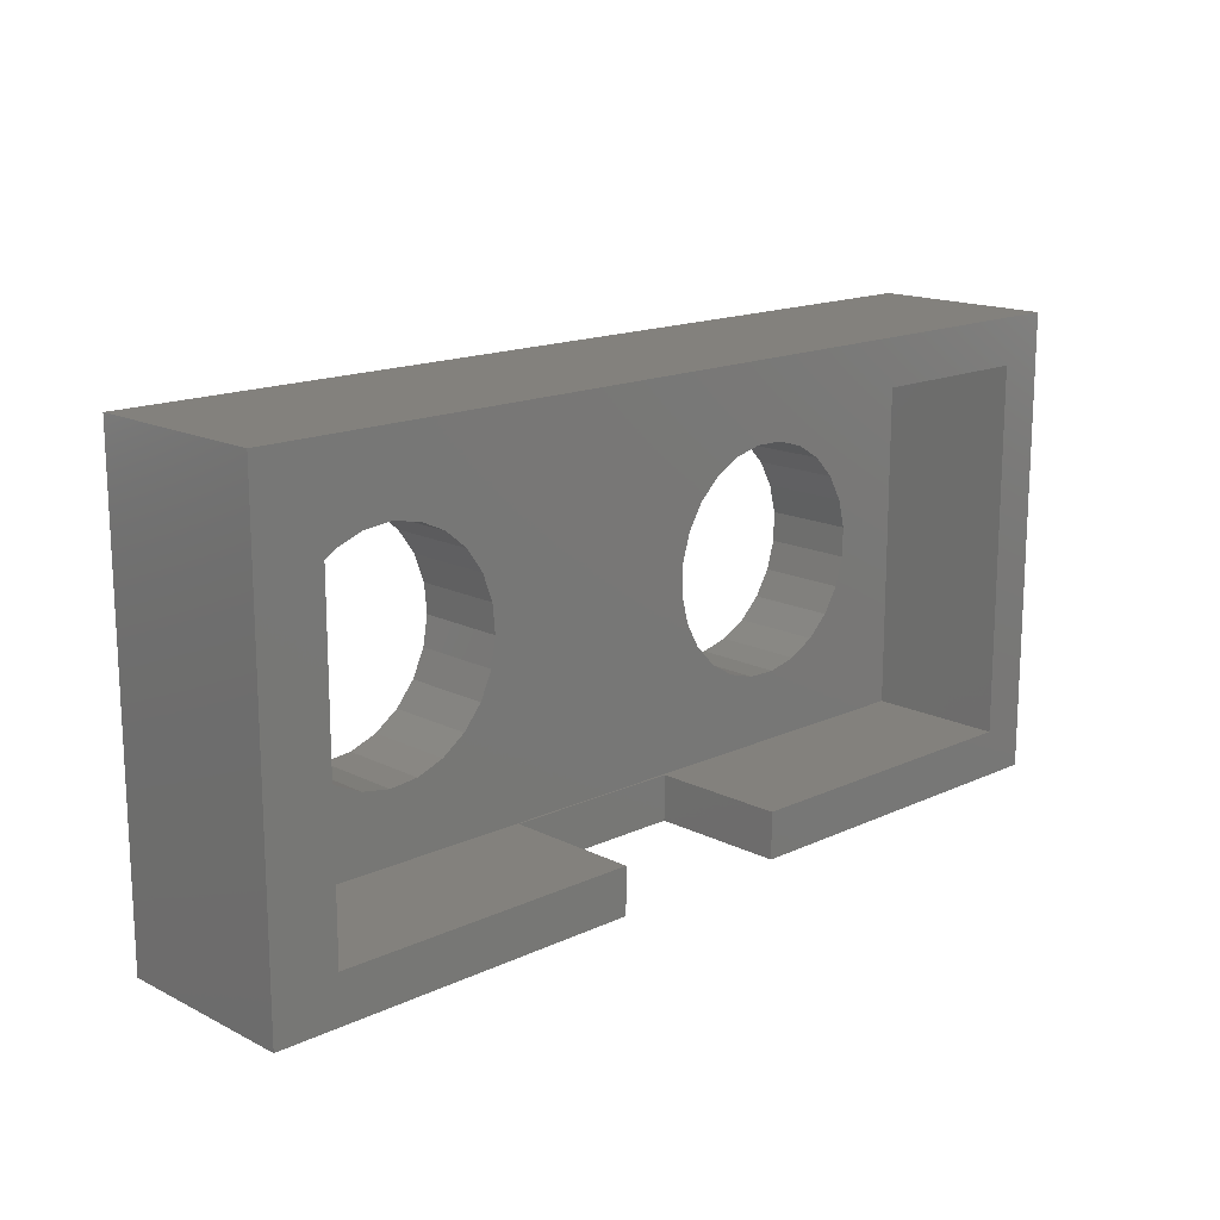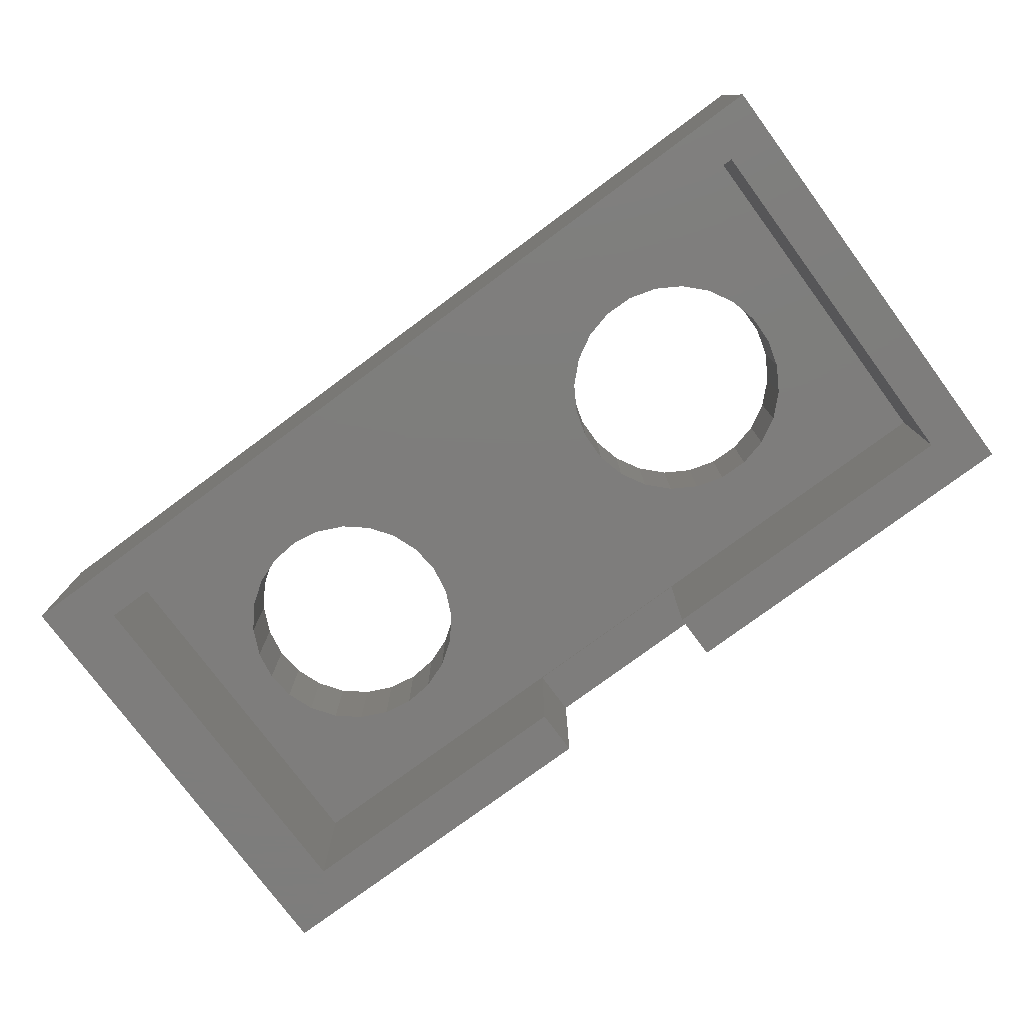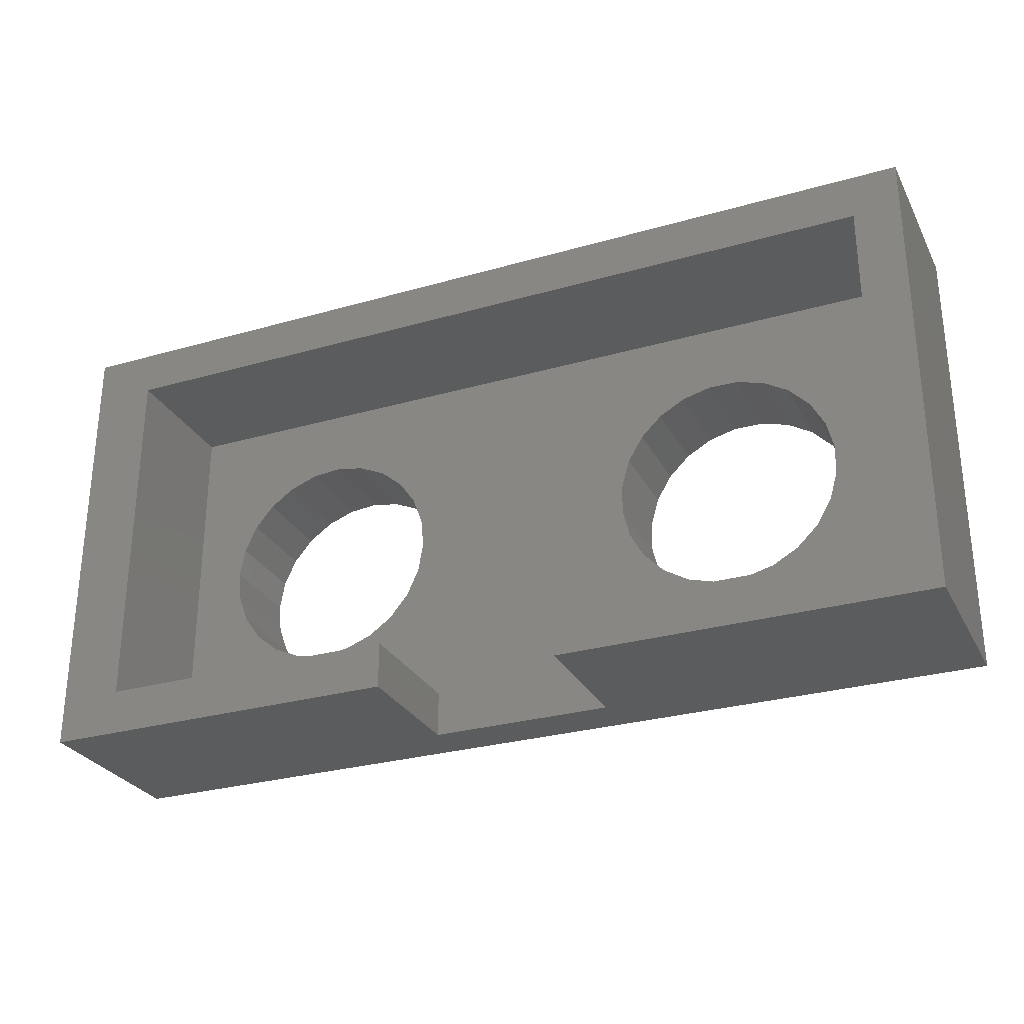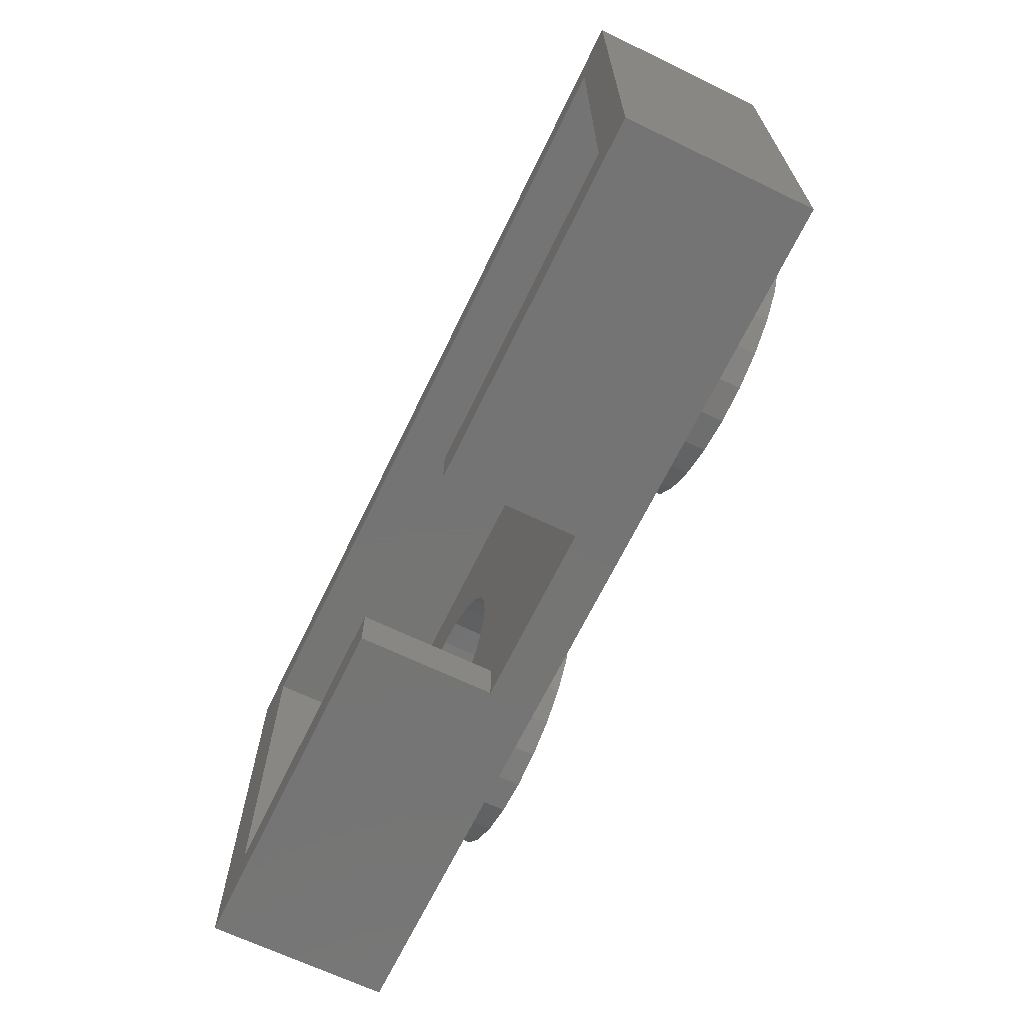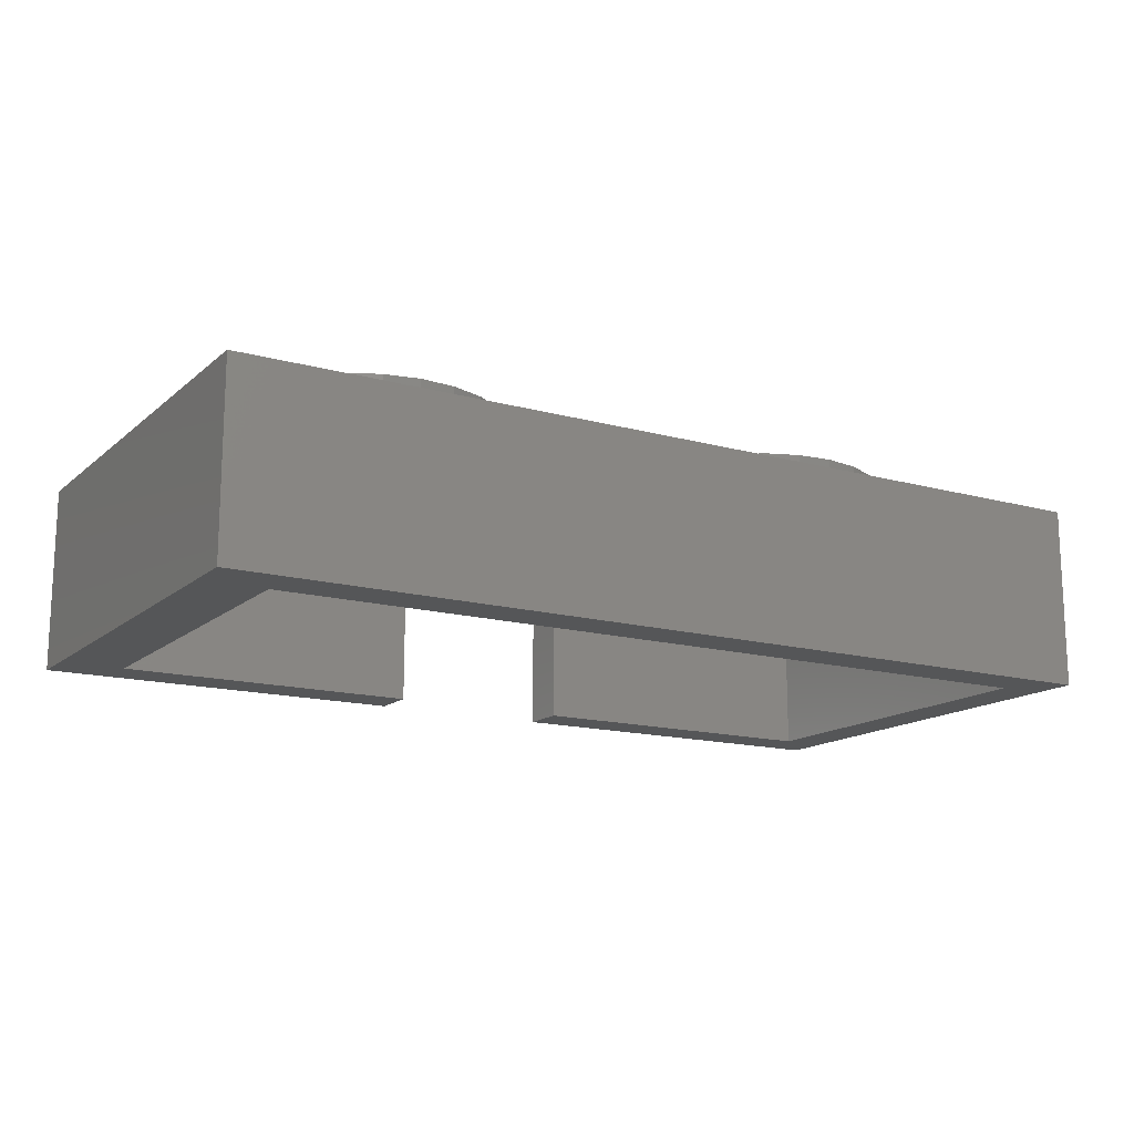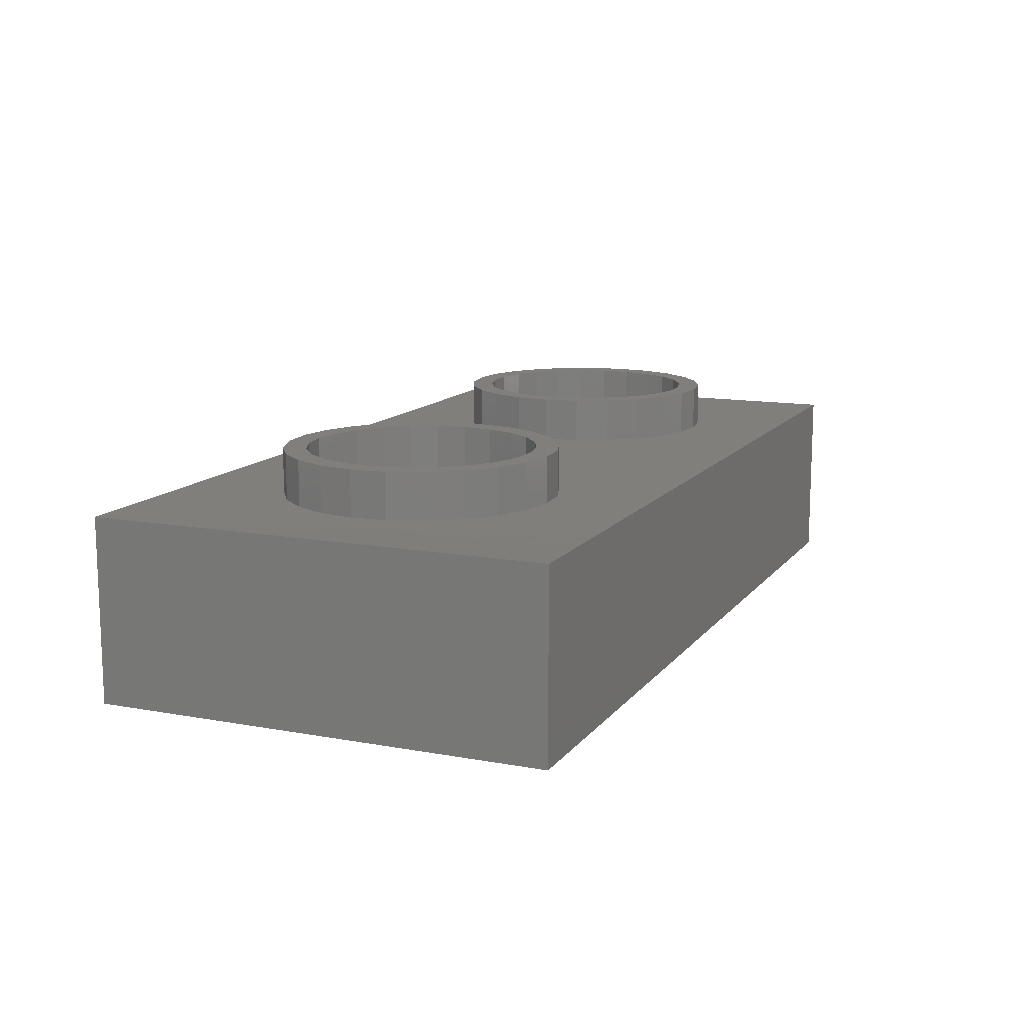
<metadata>
{"format":"stl","ext":"stl","renderer":"f3d","projection":"perspective","resolution":1024,"background":"white","views":[{"elev":15.8,"azim":136.0,"up":"+Y"},{"elev":-77.2,"azim":-143.5,"up":"+Z"},{"elev":-28.5,"azim":-156.7,"up":"+Y"},{"elev":-66.9,"azim":-115.8,"up":"+Y"},{"elev":-14.9,"azim":149.3,"up":"+Z"},{"elev":12.5,"azim":113.1,"up":"+Z"}]}
</metadata>
<code>
# stl→obj: 216 verts, 436 faces
v 0 10 1
v 1 9 1
v 0 0 1
v 20 10 1
v 18.63 9 1
v 18.63 1 1
v 12 0 1
v 12 1 1
v 20 0 1
v 1 1 1
v 8 0 1
v 8 1 1
v 0 0 5
v 2.125 4.144 5
v 0 10 5
v 2.444 3.429 5
v 2.938 2.821 5
v 3.572 2.362 5
v 4.303 2.082 5
v 20 0 5
v 2.001 4.918 5
v 5.082 2.001 5
v 5.856 2.125 5
v 6.571 2.444 5
v 7.179 2.938 5
v 7.638 3.572 5
v 7.918 4.303 5
v 14.07 2.148 5
v 13.36 2.486 5
v 7.999 5.082 5
v 12.77 2.996 5
v 12.33 3.642 5
v 12.06 4.38 5
v 12 5.161 5
v 14.84 2.004 5
v 15.62 2.065 5
v 16.36 2.325 5
v 17 2.768 5
v 17.51 3.363 5
v 17.85 4.069 5
v 18 4.839 5
v 4.918 7.999 5
v 20 10 5
v 4.144 7.875 5
v 3.429 7.556 5
v 2.821 7.062 5
v 2.362 6.428 5
v 2.082 5.697 5
v 5.697 7.918 5
v 6.428 7.638 5
v 7.062 7.179 5
v 7.556 6.571 5
v 7.875 5.856 5
v 13.64 7.675 5
v 13 7.232 5
v 12.49 6.637 5
v 12.15 5.931 5
v 14.38 7.935 5
v 15.16 7.996 5
v 15.93 7.852 5
v 16.64 7.514 5
v 17.23 7.004 5
v 17.67 6.358 5
v 17.94 5.62 5
v 18.63 9 4
v 18.63 1 4
v 1 1 4
v 8 1 3.963
v 12 1 3.963
v 1 9 4
v 2.708 4.001 4
v 3.045 3.442 4
v 3.515 2.989 4
v 4.086 2.673 4
v 4.719 2.516 4
v 2.528 4.628 4
v 2.516 5.281 4
v 5.372 2.528 4
v 5.999 2.708 4
v 6.558 3.045 4
v 7.011 3.515 4
v 7.327 4.086 4
v 7.484 4.719 4
v 13.84 2.787 4
v 13.3 3.163 4
v 12.89 3.664 4
v 12.61 4.257 4
v 12.5 4.9 4
v 14.45 2.561 4
v 15.1 2.502 4
v 15.74 2.613 4
v 16.34 2.887 4
v 16.84 3.305 4
v 17.21 3.838 4
v 17.44 4.45 4
v 17.5 5.1 4
v 4.628 7.472 4
v 4.001 7.292 4
v 3.442 6.955 4
v 2.989 6.485 4
v 2.673 5.914 4
v 5.281 7.484 4
v 5.914 7.327 4
v 6.485 7.011 4
v 6.955 6.558 4
v 7.292 5.999 4
v 7.472 5.372 4
v 14.26 7.387 4
v 13.66 7.113 4
v 13.16 6.695 4
v 12.79 6.162 4
v 12.56 5.55 4
v 14.9 7.498 4
v 15.55 7.439 4
v 16.16 7.213 4
v 16.7 6.837 4
v 17.11 6.336 4
v 17.39 5.743 4
v 4.628 7.472 6
v 4.001 7.292 6
v 3.442 6.955 6
v 2.989 6.485 6
v 2.673 5.914 6
v 2.516 5.281 6
v 2.528 4.628 6
v 2.708 4.001 6
v 3.045 3.442 6
v 3.515 2.989 6
v 4.086 2.673 6
v 4.719 2.516 6
v 5.372 2.528 6
v 5.999 2.708 6
v 6.558 3.045 6
v 7.011 3.515 6
v 7.327 4.086 6
v 7.484 4.719 6
v 7.472 5.372 6
v 7.292 5.999 6
v 6.955 6.558 6
v 6.485 7.011 6
v 5.914 7.327 6
v 5.281 7.484 6
v 2.444 3.429 6
v 2.938 2.821 6
v 3.572 2.362 6
v 4.303 2.082 6
v 5.082 2.001 6
v 5.856 2.125 6
v 6.571 2.444 6
v 7.179 2.938 6
v 7.638 3.572 6
v 7.556 6.571 6
v 7.875 5.856 6
v 7.918 4.303 6
v 7.999 5.082 6
v 2.125 4.144 6
v 2.082 5.697 6
v 2.001 4.918 6
v 2.362 6.428 6
v 2.821 7.062 6
v 3.429 7.556 6
v 4.144 7.875 6
v 4.918 7.999 6
v 5.697 7.918 6
v 6.428 7.638 6
v 7.062 7.179 6
v 12.89 3.664 6
v 12.61 4.257 6
v 13.3 3.163 6
v 13.84 2.787 6
v 14.45 2.561 6
v 15.1 2.502 6
v 15.74 2.613 6
v 16.34 2.887 6
v 16.84 3.305 6
v 17.21 3.838 6
v 17.44 4.45 6
v 17.5 5.1 6
v 17.39 5.743 6
v 17.11 6.336 6
v 16.7 6.837 6
v 16.16 7.213 6
v 15.55 7.439 6
v 14.9 7.498 6
v 14.26 7.387 6
v 13.66 7.113 6
v 13.16 6.695 6
v 12.79 6.162 6
v 12.56 5.55 6
v 12.5 4.9 6
v 12.06 4.38 6
v 12.15 5.931 6
v 12 5.161 6
v 12.33 3.642 6
v 12.49 6.637 6
v 12.77 2.996 6
v 13.36 2.486 6
v 14.07 2.148 6
v 14.84 2.004 6
v 15.62 2.065 6
v 16.36 2.325 6
v 17 2.768 6
v 17.51 3.363 6
v 13 7.232 6
v 13.64 7.675 6
v 14.38 7.935 6
v 15.16 7.996 6
v 15.93 7.852 6
v 16.64 7.514 6
v 17.23 7.004 6
v 17.67 6.358 6
v 17.85 4.069 6
v 17.94 5.62 6
v 18 4.839 6
v 12 0 3.963
v 8 0 3.963
f 1 2 3
f 2 1 4
f 2 4 5
f 5 4 6
f 6 7 8
f 7 6 9
f 9 6 4
f 3 10 11
f 10 3 2
f 11 10 12
f 13 14 15
f 14 13 16
f 16 13 17
f 17 13 18
f 18 13 19
f 19 13 20
f 15 14 21
f 19 20 22
f 22 20 23
f 23 20 24
f 24 20 25
f 25 20 26
f 26 20 27
f 27 20 28
f 27 28 29
f 27 29 30
f 30 29 31
f 30 31 32
f 30 32 33
f 30 33 34
f 28 20 35
f 35 20 36
f 36 20 37
f 37 20 38
f 38 20 39
f 39 20 40
f 40 20 41
f 15 42 43
f 42 15 44
f 44 15 45
f 45 15 46
f 46 15 47
f 47 15 48
f 48 15 21
f 43 42 49
f 43 49 50
f 43 50 51
f 43 51 52
f 43 52 53
f 43 53 54
f 54 53 30
f 54 30 55
f 55 30 56
f 56 30 57
f 57 30 34
f 43 54 58
f 43 58 59
f 43 59 60
f 43 60 61
f 43 61 62
f 43 62 63
f 43 63 64
f 43 64 41
f 43 41 20
f 4 20 9
f 20 4 43
f 15 4 1
f 4 15 43
f 15 3 13
f 3 15 1
f 65 6 66
f 6 65 5
f 67 12 10
f 12 67 68
f 68 67 69
f 69 6 8
f 6 69 66
f 66 69 67
f 2 67 10
f 67 2 70
f 65 2 5
f 2 65 70
f 67 71 70
f 71 67 72
f 72 67 73
f 73 67 74
f 74 67 75
f 75 67 66
f 70 71 76
f 70 76 77
f 75 66 78
f 78 66 79
f 79 66 80
f 80 66 81
f 81 66 82
f 82 66 83
f 83 66 84
f 83 84 85
f 83 85 86
f 83 86 87
f 83 87 88
f 84 66 89
f 89 66 90
f 90 66 91
f 91 66 92
f 92 66 93
f 93 66 94
f 94 66 95
f 95 66 96
f 70 97 65
f 97 70 98
f 98 70 99
f 99 70 100
f 100 70 101
f 101 70 77
f 65 97 102
f 65 102 103
f 65 103 104
f 65 104 105
f 65 105 106
f 65 106 107
f 65 107 108
f 108 107 83
f 108 83 109
f 109 83 110
f 110 83 111
f 111 83 112
f 112 83 88
f 65 108 113
f 65 113 114
f 65 114 115
f 65 115 116
f 65 116 117
f 65 117 118
f 65 118 96
f 65 96 66
f 119 98 97
f 98 119 120
f 120 99 98
f 99 120 121
f 99 122 100
f 122 99 121
f 100 123 101
f 123 100 122
f 101 124 77
f 124 101 123
f 77 125 76
f 125 77 124
f 76 126 71
f 126 76 125
f 71 127 72
f 127 71 126
f 127 73 72
f 73 127 128
f 128 74 73
f 74 128 129
f 129 75 74
f 75 129 130
f 130 78 75
f 78 130 131
f 131 79 78
f 79 131 132
f 132 80 79
f 80 132 133
f 134 80 133
f 80 134 81
f 135 81 134
f 81 135 82
f 136 82 135
f 82 136 83
f 137 83 136
f 83 137 107
f 138 107 137
f 107 138 106
f 139 106 138
f 106 139 105
f 139 104 105
f 104 139 140
f 140 103 104
f 103 140 141
f 141 102 103
f 102 141 142
f 142 97 102
f 97 142 119
f 143 125 124
f 125 143 144
f 125 144 126
f 126 144 127
f 127 144 145
f 127 145 128
f 128 145 129
f 129 145 146
f 129 146 130
f 130 146 147
f 130 147 131
f 131 147 148
f 131 148 132
f 132 148 149
f 132 149 133
f 133 149 134
f 134 149 150
f 134 150 135
f 135 150 151
f 135 151 136
f 136 151 152
f 152 151 153
f 153 151 154
f 153 154 155
f 156 157 158
f 157 156 159
f 159 156 143
f 159 143 124
f 159 124 160
f 160 124 123
f 160 123 122
f 160 122 161
f 161 122 121
f 161 121 162
f 162 121 120
f 162 120 119
f 162 119 163
f 163 119 142
f 163 142 164
f 164 142 141
f 164 141 165
f 165 141 140
f 165 140 166
f 166 140 139
f 166 139 138
f 166 138 152
f 152 138 137
f 152 137 136
f 160 45 46
f 45 160 161
f 160 47 159
f 47 160 46
f 159 48 157
f 48 159 47
f 157 21 158
f 21 157 48
f 158 14 156
f 14 158 21
f 156 16 143
f 16 156 14
f 143 17 144
f 17 143 16
f 145 17 18
f 17 145 144
f 146 18 19
f 18 146 145
f 147 19 22
f 19 147 146
f 148 22 23
f 22 148 147
f 149 23 24
f 23 149 148
f 150 24 25
f 24 150 149
f 26 150 25
f 150 26 151
f 27 151 26
f 151 27 154
f 30 154 27
f 154 30 155
f 53 155 30
f 155 53 153
f 52 153 53
f 153 52 152
f 51 152 52
f 152 51 166
f 165 51 50
f 51 165 166
f 164 50 49
f 50 164 165
f 163 49 42
f 49 163 164
f 162 42 44
f 42 162 163
f 161 44 45
f 44 161 162
f 87 167 86
f 167 87 168
f 86 169 85
f 169 86 167
f 169 84 85
f 84 169 170
f 170 89 84
f 89 170 171
f 171 90 89
f 90 171 172
f 172 91 90
f 91 172 173
f 173 92 91
f 92 173 174
f 174 93 92
f 93 174 175
f 176 93 175
f 93 176 94
f 177 94 176
f 94 177 95
f 178 95 177
f 95 178 96
f 179 96 178
f 96 179 118
f 180 118 179
f 118 180 117
f 181 117 180
f 117 181 116
f 181 115 116
f 115 181 182
f 182 114 115
f 114 182 183
f 183 113 114
f 113 183 184
f 184 108 113
f 108 184 185
f 185 109 108
f 109 185 186
f 186 110 109
f 110 186 187
f 110 188 111
f 188 110 187
f 111 189 112
f 189 111 188
f 112 190 88
f 190 112 189
f 88 168 87
f 168 88 190
f 191 192 193
f 192 191 194
f 192 194 195
f 195 194 190
f 190 194 196
f 190 196 168
f 168 196 167
f 167 196 197
f 167 197 169
f 169 197 170
f 170 197 198
f 170 198 171
f 171 198 199
f 171 199 172
f 172 199 200
f 172 200 173
f 173 200 201
f 173 201 174
f 174 201 175
f 175 201 202
f 175 202 176
f 176 202 203
f 176 203 177
f 177 203 178
f 195 189 204
f 189 195 190
f 204 189 188
f 204 188 187
f 204 187 205
f 205 187 186
f 205 186 206
f 206 186 185
f 206 185 184
f 206 184 207
f 207 184 183
f 207 183 208
f 208 183 182
f 208 182 209
f 209 182 181
f 209 181 210
f 210 181 180
f 210 180 179
f 210 179 211
f 211 179 178
f 211 178 203
f 211 203 212
f 211 212 213
f 213 212 214
f 199 28 35
f 28 199 198
f 200 35 36
f 35 200 199
f 201 36 37
f 36 201 200
f 202 37 38
f 37 202 201
f 39 202 38
f 202 39 203
f 40 203 39
f 203 40 212
f 41 212 40
f 212 41 214
f 64 214 41
f 214 64 213
f 63 213 64
f 213 63 211
f 62 211 63
f 211 62 210
f 209 62 61
f 62 209 210
f 208 61 60
f 61 208 209
f 207 60 59
f 60 207 208
f 206 59 58
f 59 206 207
f 205 58 54
f 58 205 206
f 204 54 55
f 54 204 205
f 204 56 195
f 56 204 55
f 195 57 192
f 57 195 56
f 192 34 193
f 34 192 57
f 193 33 191
f 33 193 34
f 191 32 194
f 32 191 33
f 194 31 196
f 31 194 32
f 197 31 29
f 31 197 196
f 198 29 28
f 29 198 197
f 20 7 9
f 7 20 215
f 215 20 216
f 216 3 11
f 3 216 13
f 13 216 20
f 69 7 215
f 7 69 8
f 69 216 68
f 216 69 215
f 12 216 11
f 216 12 68

</code>
